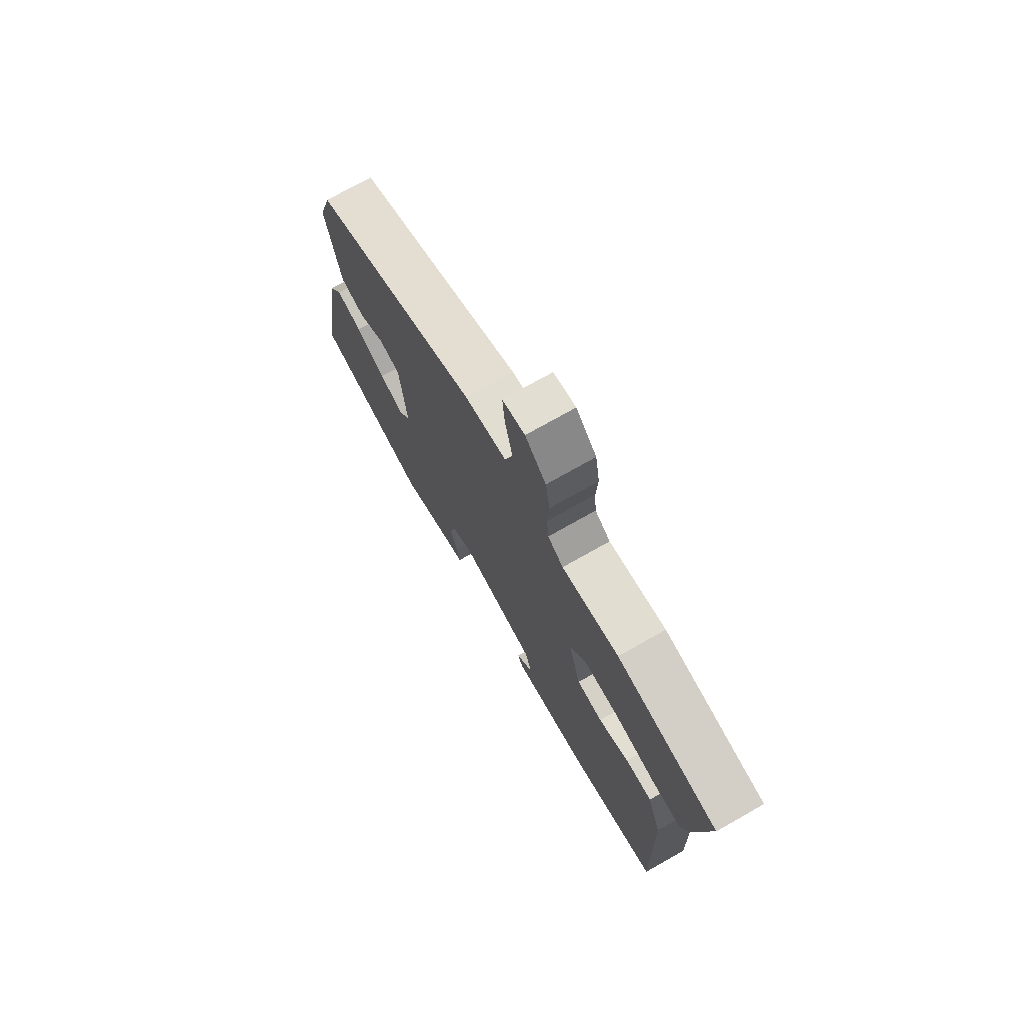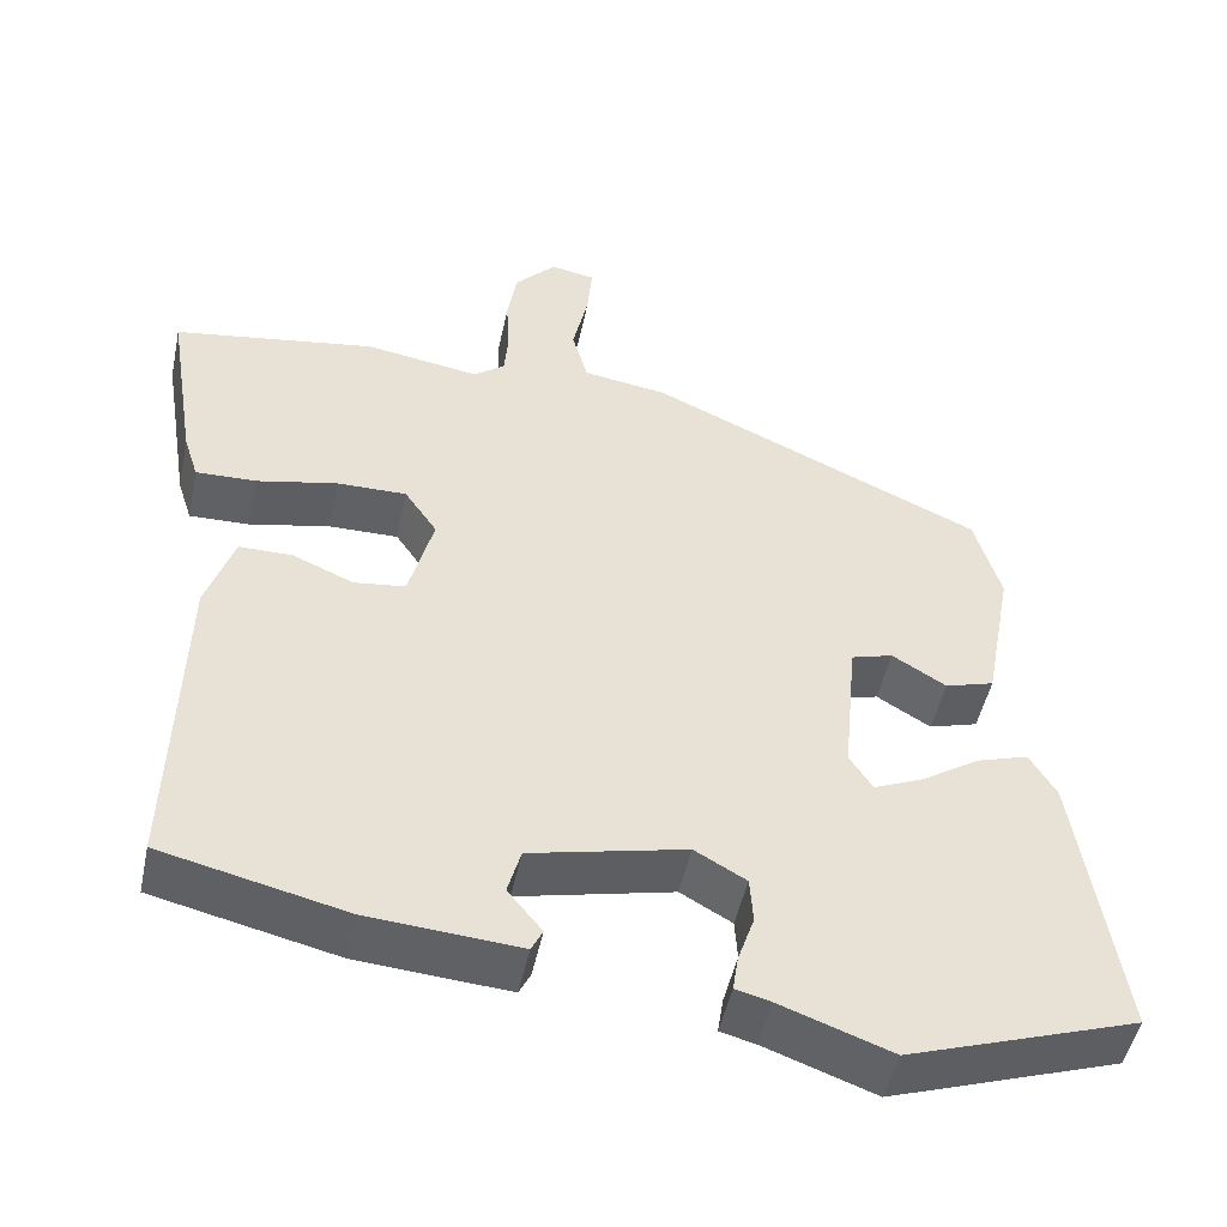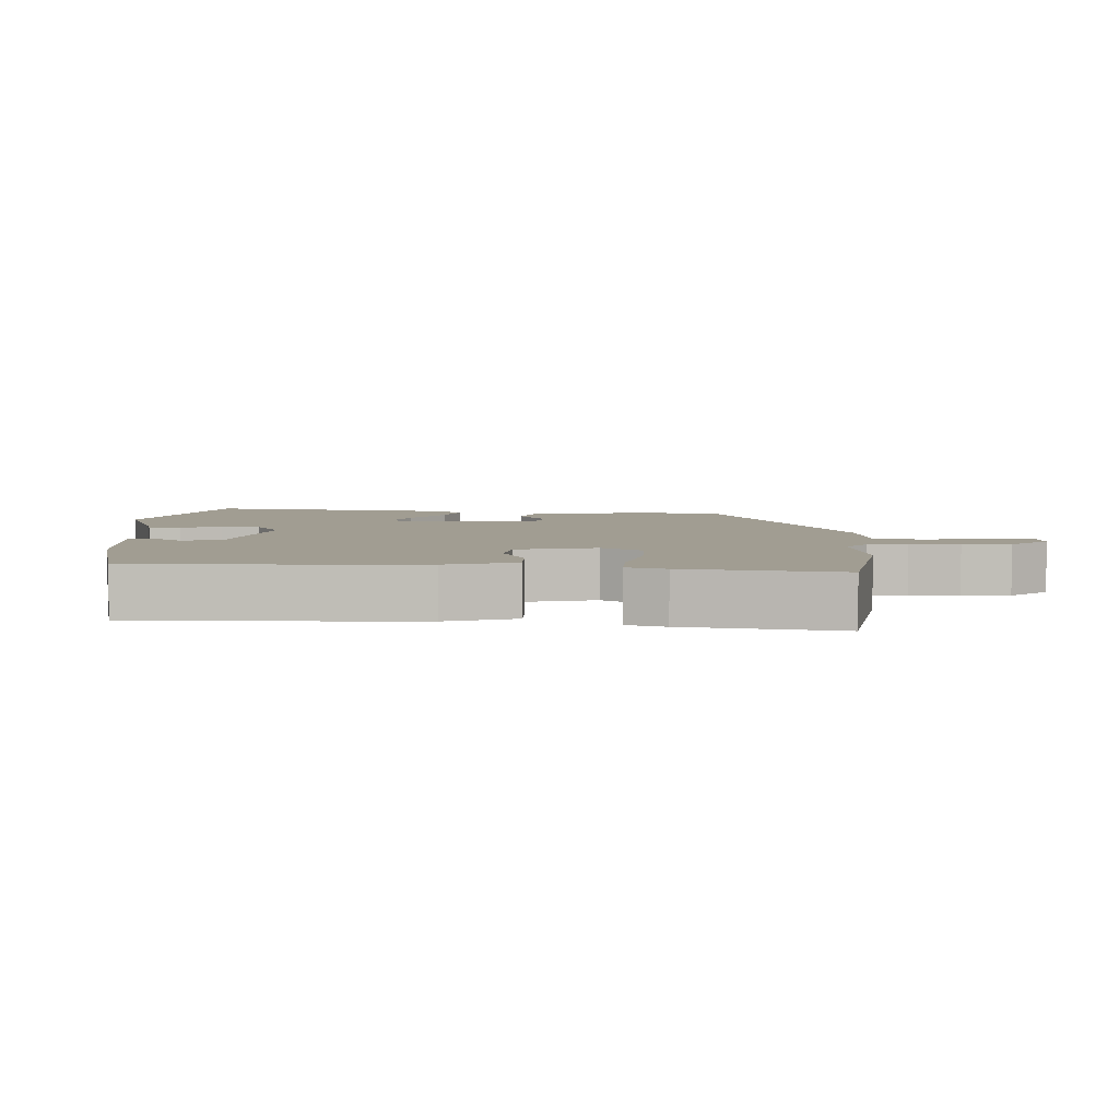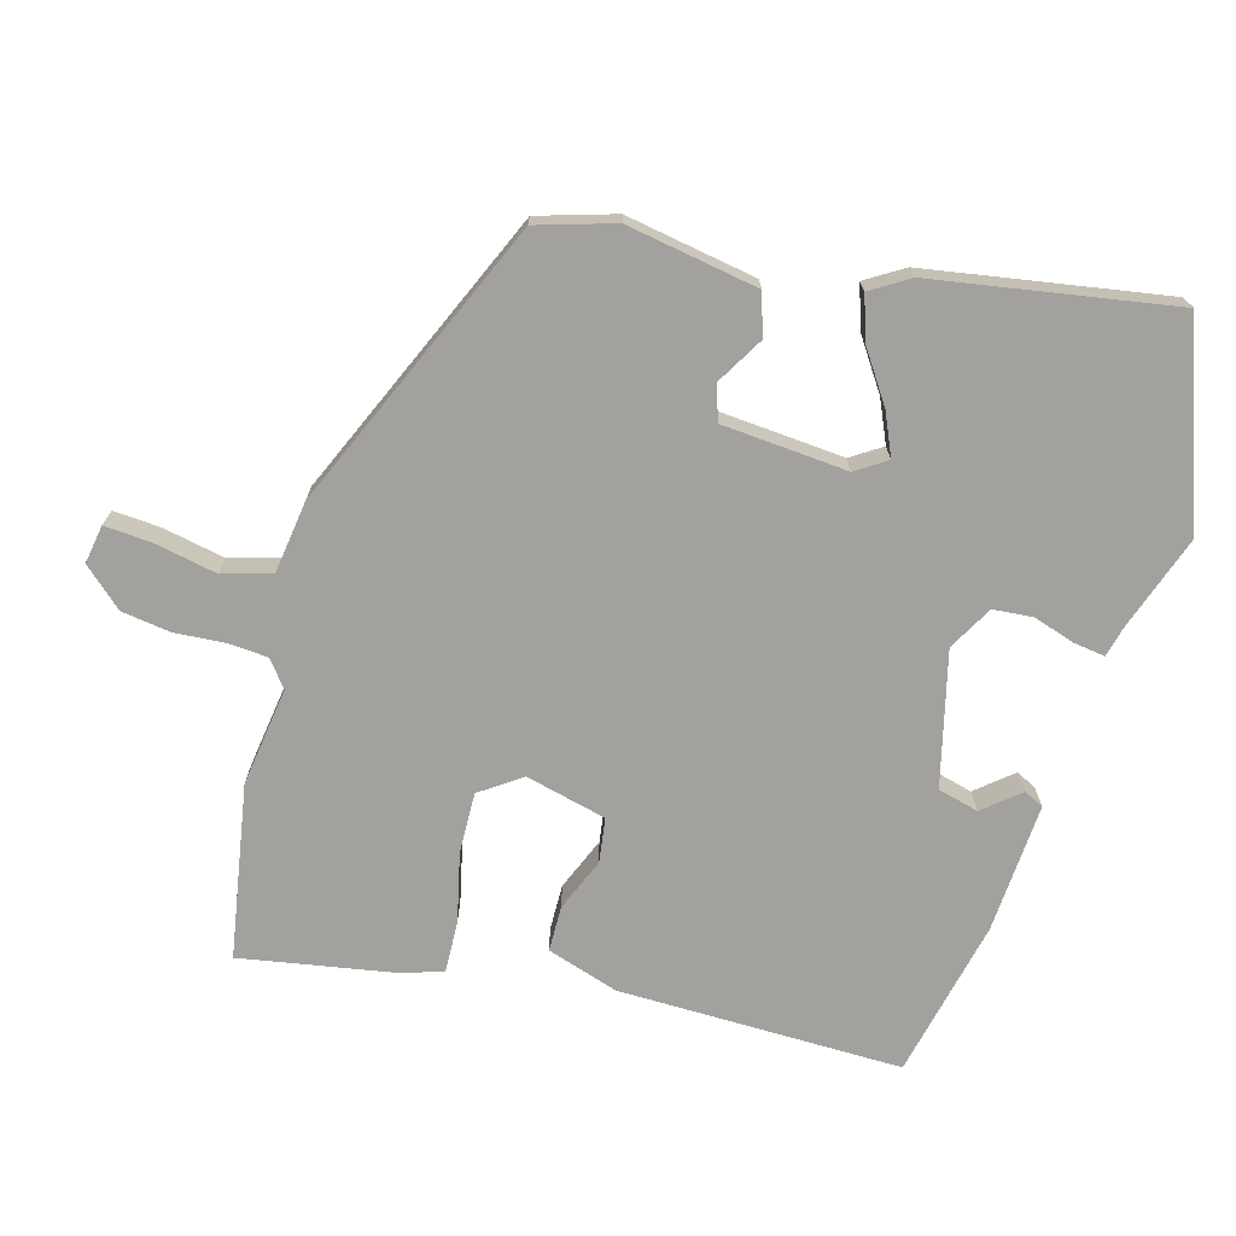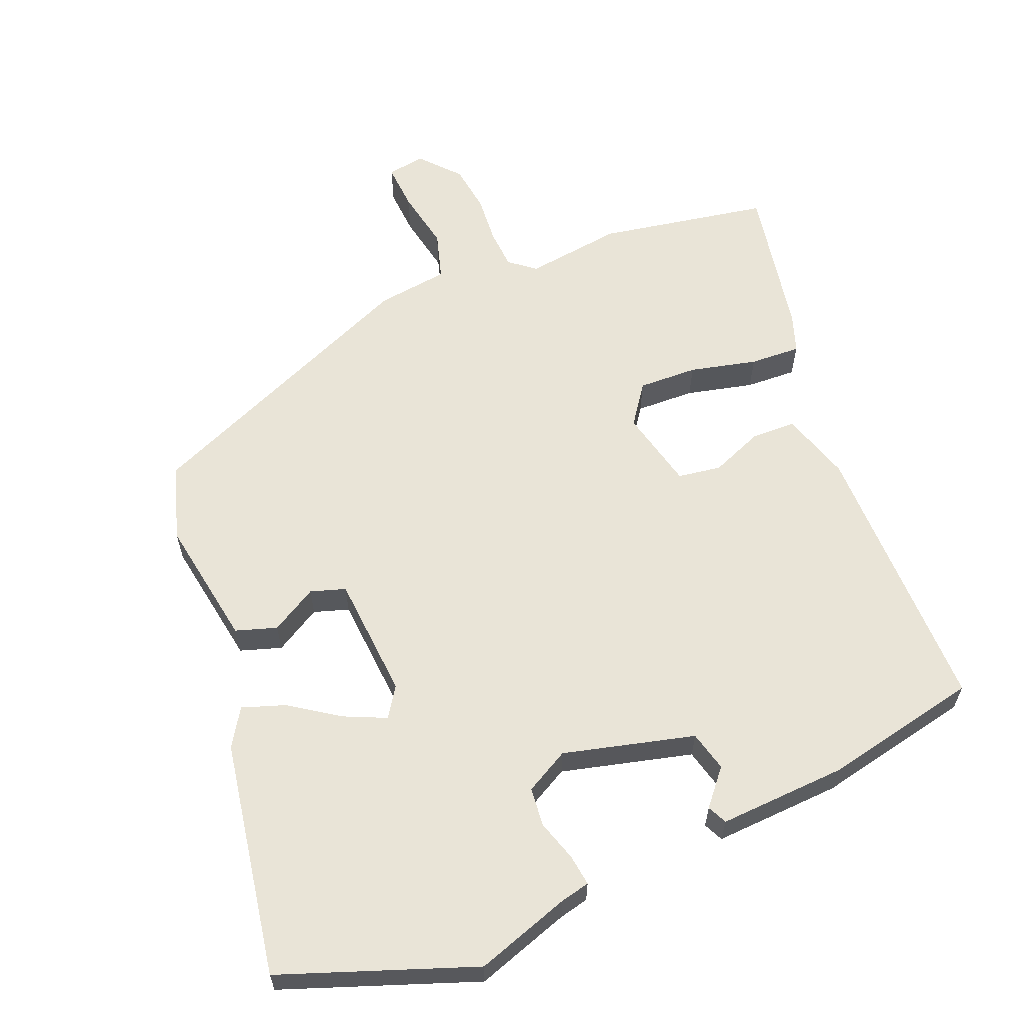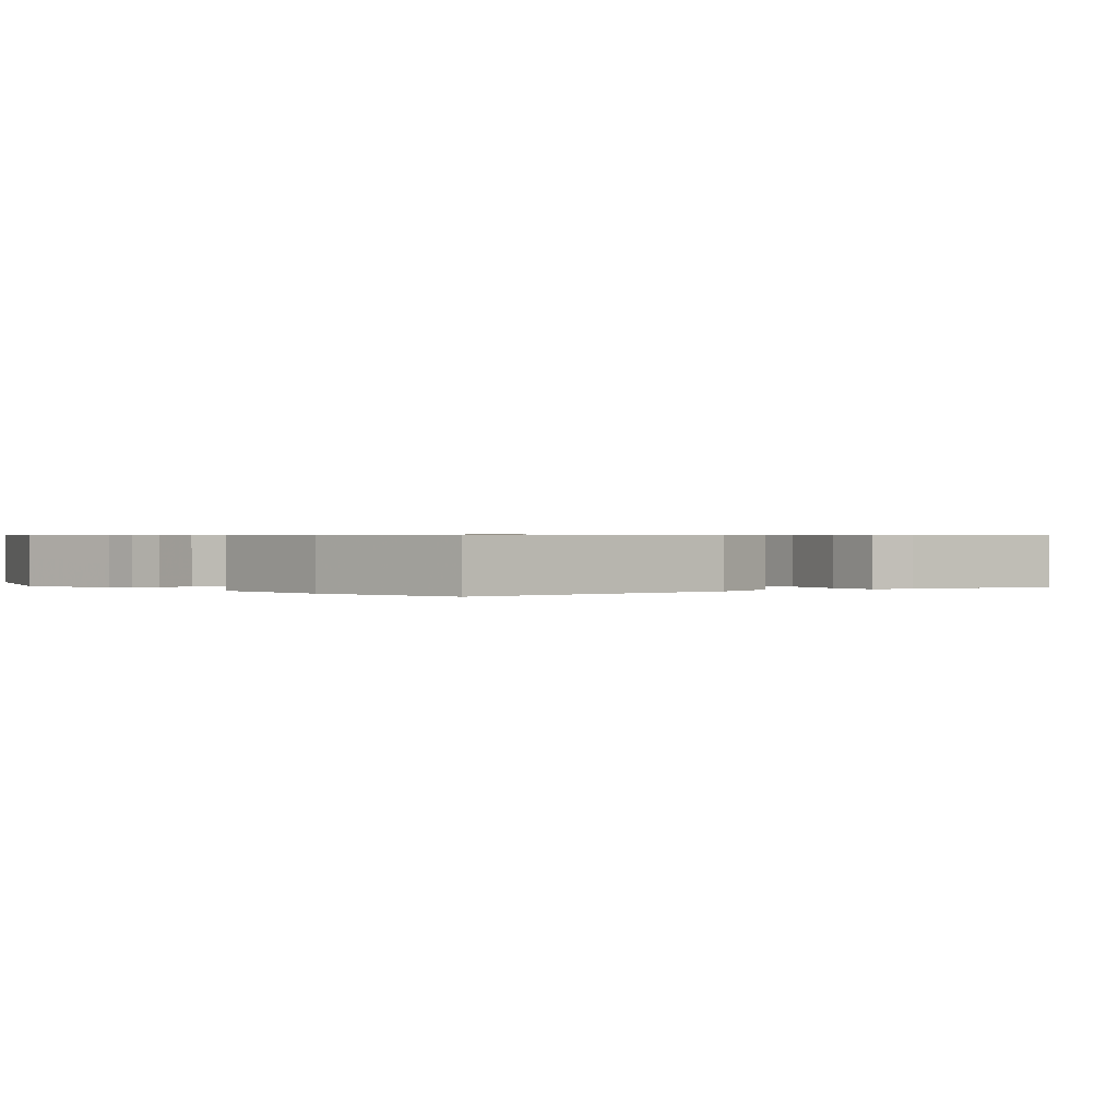
<metadata>
{"format":"obj","ext":"obj","renderer":"f3d","projection":"perspective","resolution":1024,"background":"white","views":[{"elev":74.1,"azim":-119.5,"up":"+Z"},{"elev":-49.0,"azim":-11.9,"up":"+Z"},{"elev":4.8,"azim":-87.7,"up":"+Y"},{"elev":-72.1,"azim":75.1,"up":"+Y"},{"elev":61.1,"azim":159.0,"up":"+Y"},{"elev":0.6,"azim":-127.9,"up":"+Y"}]}
</metadata>
<code>
v 0.48 0.07 0.351
v 0.512 0.07 0.24
v 0.477 0.07 0.053
v 0.417 0.07 0.035
v 0.351 0.07 0.075
v 0.3 0.07 0.06
v 0.283 0.07 -0.119
v 0.311 0.07 -0.163
v 0.372 0.07 -0.137
v 0.444 0.07 -0.09
v 0.507 0.07 -0.07
v 0.54 0.07 -0.125
v 0.592 0.07 -0.469
v 0.311 0.07 -0.564
v 0.175 0.07 -0.515
v 0.132 0.07 -0.504
v 0.139 0.07 -0.459
v 0.159 0.07 -0.4
v 0.155 0.07 -0.343
v 0.092 0.07 -0.307
v -0.099 0.07 -0.351
v -0.115 0.07 -0.409
v -0.073 0.07 -0.461
v -0.087 0.07 -0.489
v -0.272 0.07 -0.475
v -0.498 0.07 -0.422
v -0.487 0.07 -0.017
v -0.453 0.07 0.084
v -0.388 0.07 0.084
v -0.313 0.07 0.052
v -0.25 0.07 0.06
v -0.22 0.07 0.175
v -0.26 0.07 0.234
v -0.346 0.07 0.233
v -0.444 0.07 0.212
v -0.518 0.07 0.21
v -0.536 0.07 0.266
v -0.572 0.07 0.489
v -0.324 0.07 0.528
v -0.184 0.07 0.506
v -0.146 0.07 0.535
v -0.141 0.07 0.592
v -0.145 0.07 0.663
v -0.134 0.07 0.733
v -0.083 0.07 0.788
v -0.028 0.07 0.778
v -0.034 0.07 0.71
v -0.053 0.07 0.622
v -0.034 0.07 0.552
v 0.07 0.07 0.536
v 0.48 0 0.351
v 0.512 0 0.24
v 0.477 0 0.053
v 0.417 0 0.035
v 0.351 0 0.075
v 0.3 0 0.06
v 0.283 0 -0.119
v 0.311 0 -0.163
v 0.372 0 -0.137
v 0.444 0 -0.09
v 0.507 0 -0.07
v 0.54 0 -0.125
v 0.592 0 -0.469
v 0.311 0 -0.564
v 0.175 0 -0.515
v 0.132 0 -0.504
v 0.139 0 -0.459
v 0.159 0 -0.4
v 0.155 0 -0.343
v 0.092 0 -0.307
v -0.099 0 -0.351
v -0.115 0 -0.409
v -0.073 0 -0.461
v -0.087 0 -0.489
v -0.272 0 -0.475
v -0.498 0 -0.422
v -0.487 0 -0.017
v -0.453 0 0.084
v -0.388 0 0.084
v -0.313 0 0.052
v -0.25 0 0.06
v -0.22 0 0.175
v -0.26 0 0.234
v -0.346 0 0.233
v -0.444 0 0.212
v -0.518 0 0.21
v -0.536 0 0.266
v -0.572 0 0.489
v -0.324 0 0.528
v -0.184 0 0.506
v -0.146 0 0.535
v -0.141 0 0.592
v -0.145 0 0.663
v -0.134 0 0.733
v -0.083 0 0.788
v -0.028 0 0.778
v -0.034 0 0.71
v -0.053 0 0.622
v -0.034 0 0.552
v 0.07 0 0.536
f 49 50 1 2
f 45 46 47 48
f 43 44 45 48
f 42 43 48 49
f 41 42 49 2
f 37 38 39 40
f 35 36 37 40
f 34 35 40 41
f 33 34 41
f 32 33 41 2
f 27 28 29 30
f 27 30 31
f 26 27 31
f 25 26 31
f 22 23 24 25
f 21 22 25 31
f 20 21 31 32
f 15 16 17 18
f 15 18 19
f 14 15 19
f 13 14 19
f 9 10 11 12
f 8 9 12 13
f 2 3 4 5
f 2 5 6
f 32 2 6
f 20 32 6 7
f 8 13 19 20
f 7 8 20
f 52 51 100 99
f 98 97 96 95
f 98 95 94 93
f 99 98 93 92
f 52 99 92 91
f 90 89 88 87
f 90 87 86 85
f 91 90 85 84
f 91 84 83
f 52 91 83 82
f 80 79 78 77
f 81 80 77
f 81 77 76
f 81 76 75
f 75 74 73 72
f 81 75 72 71
f 82 81 71 70
f 68 67 66 65
f 69 68 65
f 69 65 64
f 69 64 63
f 62 61 60 59
f 63 62 59 58
f 55 54 53 52
f 56 55 52
f 56 52 82
f 57 56 82 70
f 70 69 63 58
f 70 58 57
f 1 51 52 2
f 2 52 53 3
f 3 53 54 4
f 4 54 55 5
f 5 55 56 6
f 6 56 57 7
f 7 57 58 8
f 8 58 59 9
f 9 59 60 10
f 10 60 61 11
f 11 61 62 12
f 12 62 63 13
f 13 63 64 14
f 14 64 65 15
f 15 65 66 16
f 16 66 67 17
f 17 67 68 18
f 18 68 69 19
f 19 69 70 20
f 20 70 71 21
f 21 71 72 22
f 22 72 73 23
f 23 73 74 24
f 24 74 75 25
f 25 75 76 26
f 26 76 77 27
f 27 77 78 28
f 28 78 79 29
f 29 79 80 30
f 30 80 81 31
f 31 81 82 32
f 32 82 83 33
f 33 83 84 34
f 34 84 85 35
f 35 85 86 36
f 36 86 87 37
f 37 87 88 38
f 38 88 89 39
f 39 89 90 40
f 40 90 91 41
f 41 91 92 42
f 42 92 93 43
f 43 93 94 44
f 44 94 95 45
f 45 95 96 46
f 46 96 97 47
f 47 97 98 48
f 48 98 99 49
f 49 99 100 50
f 50 100 51 1

</code>
